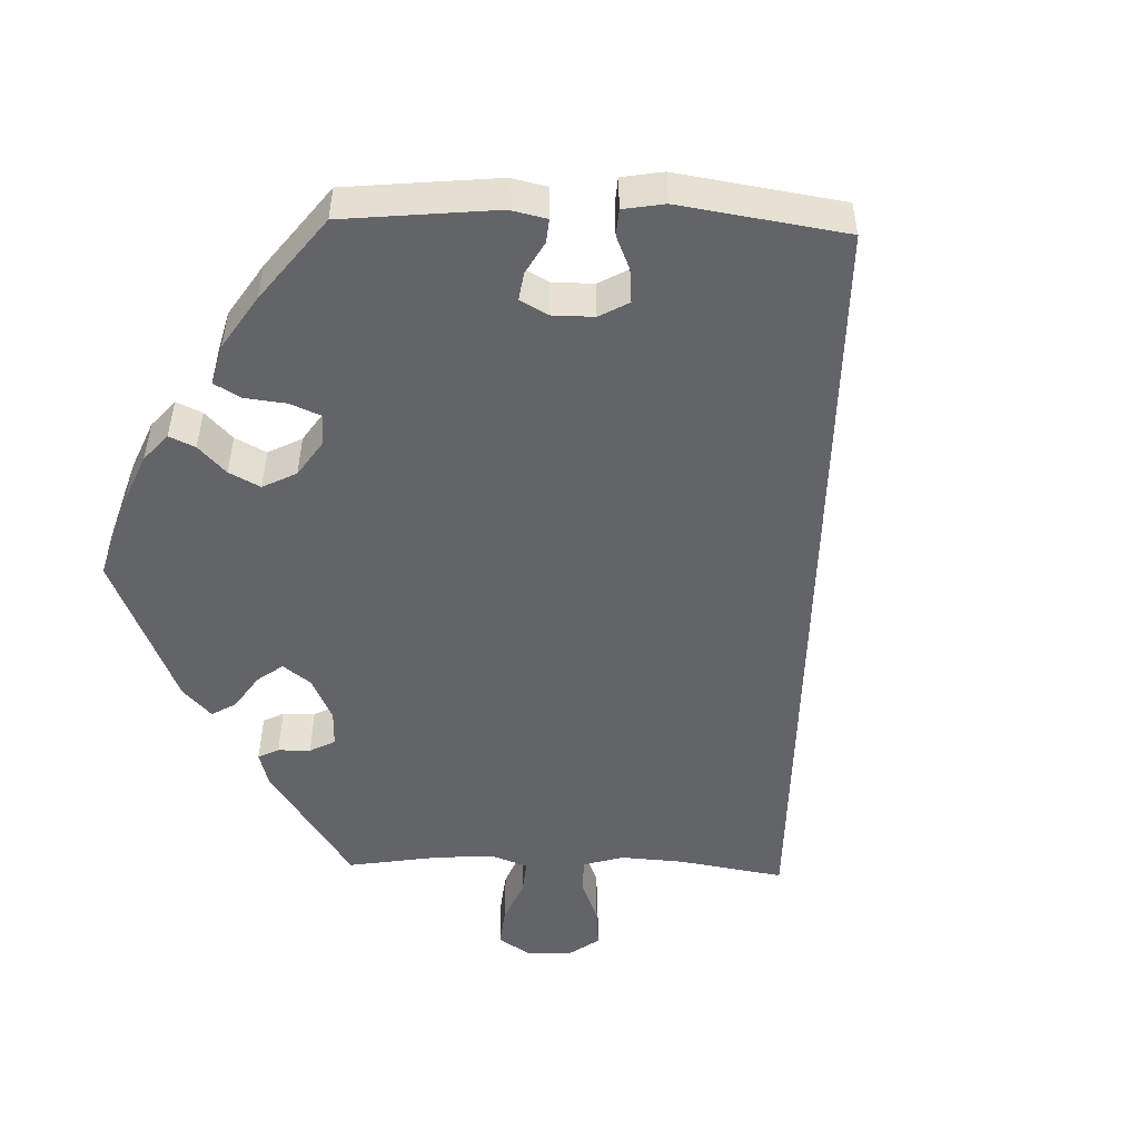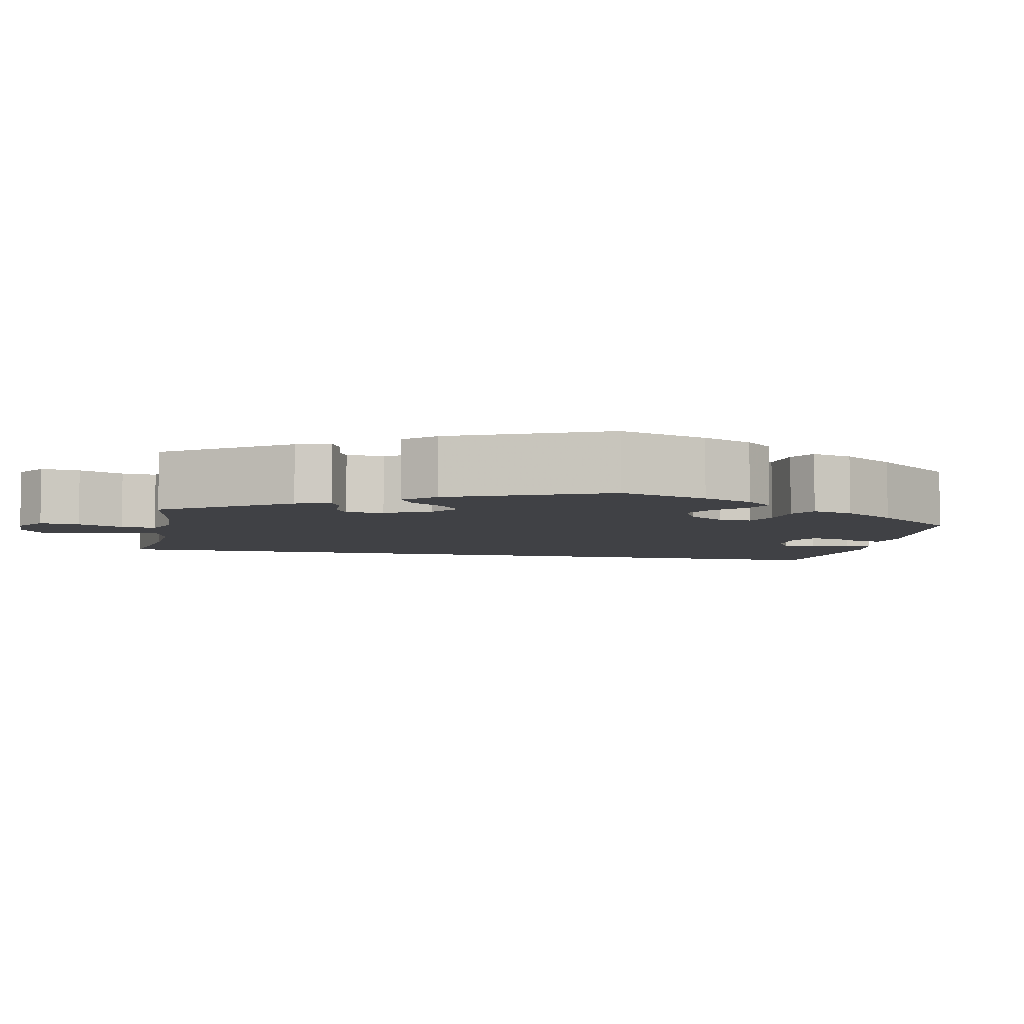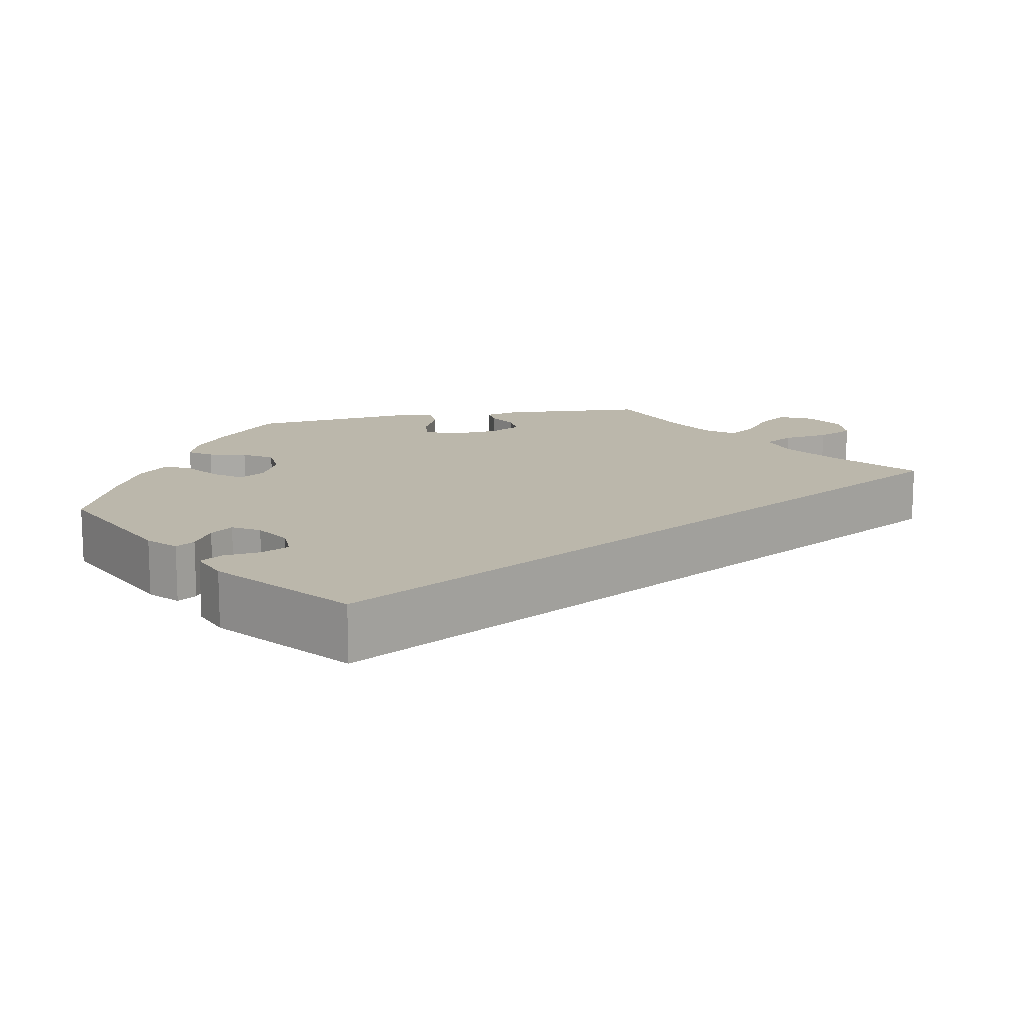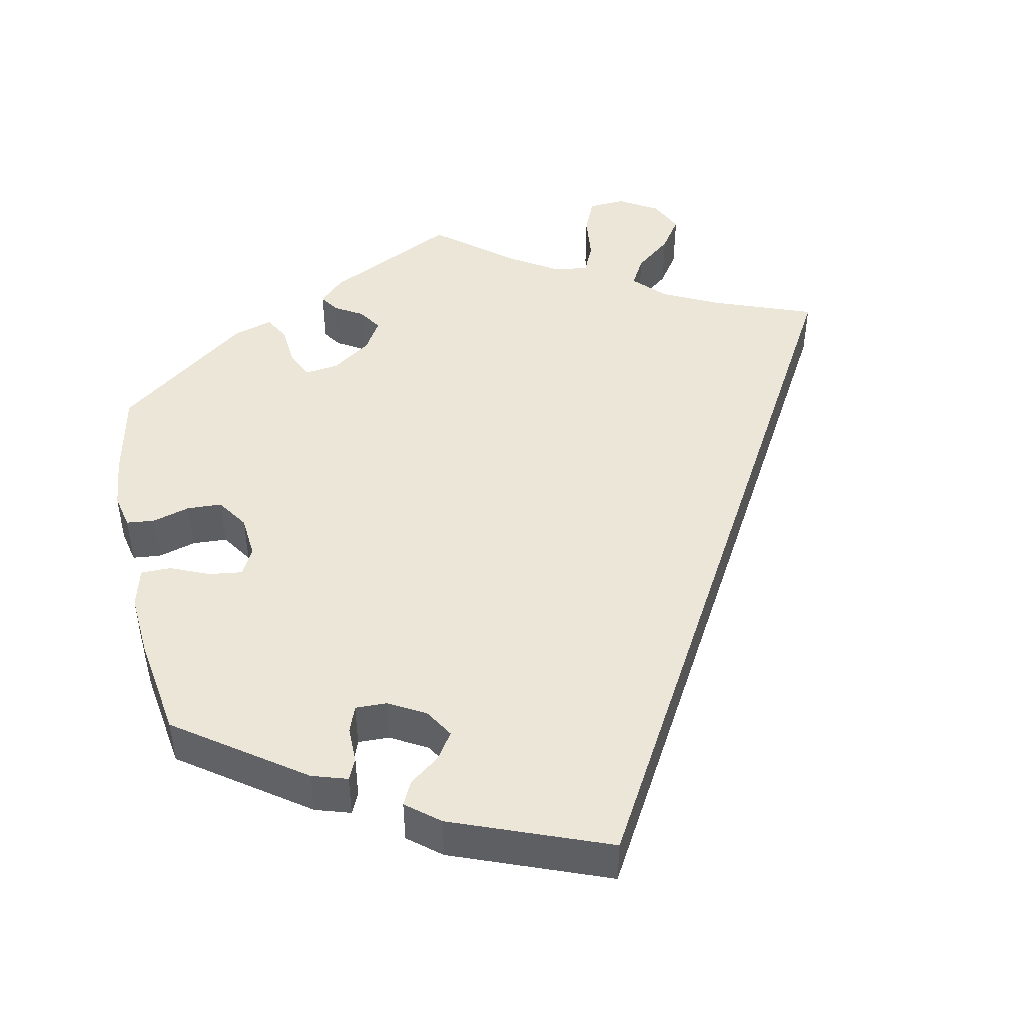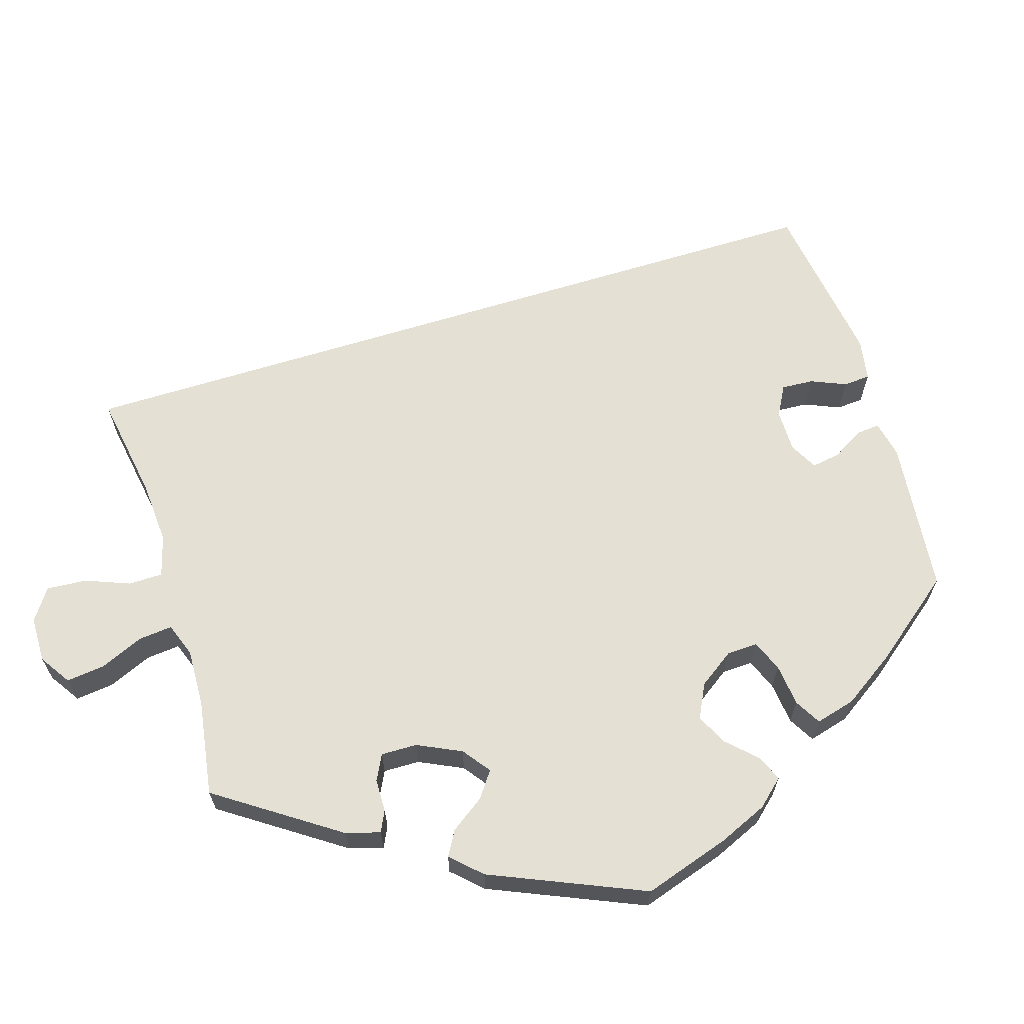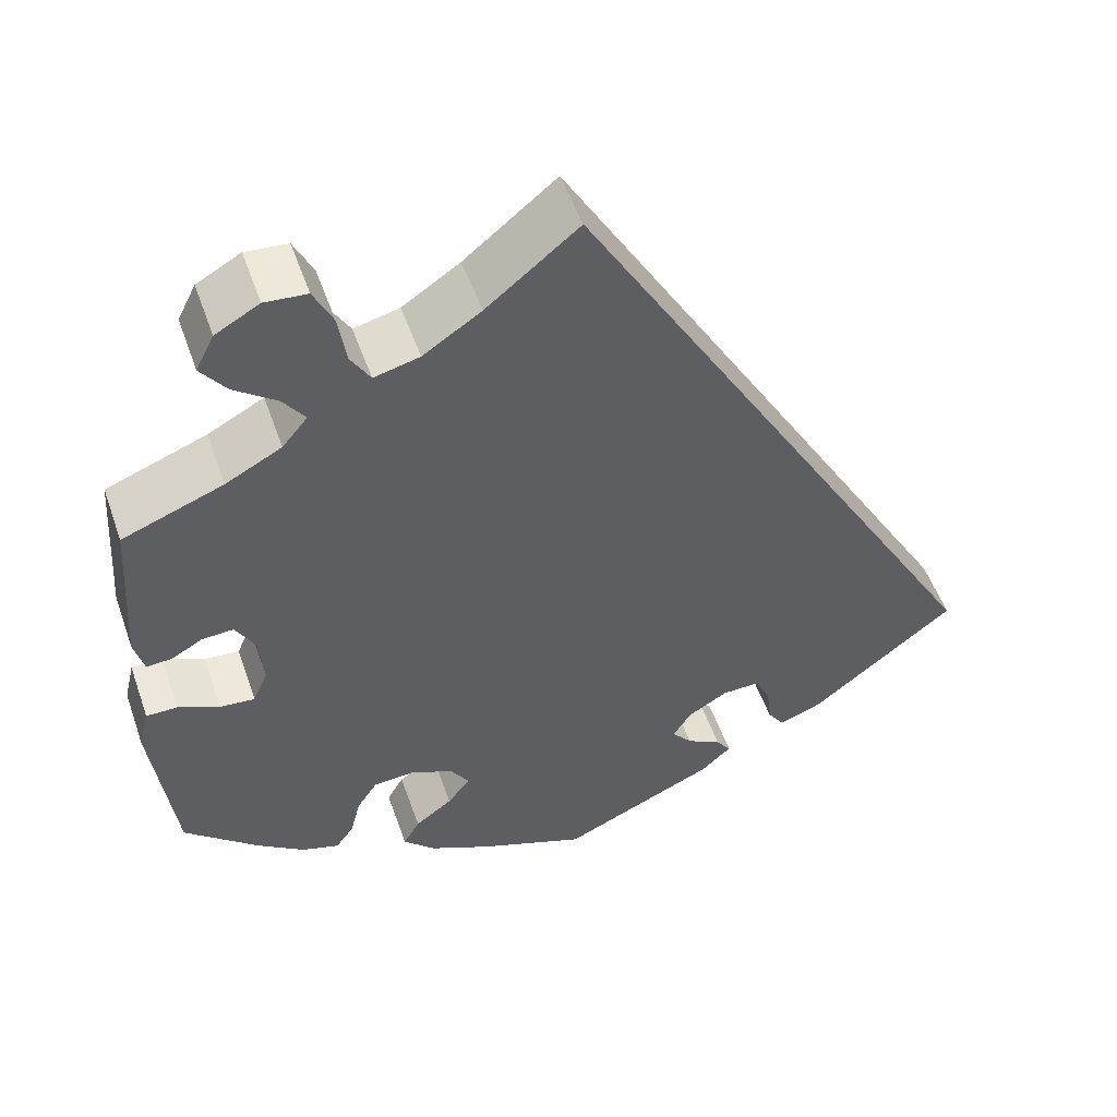
<metadata>
{"format":"obj","ext":"obj","renderer":"f3d","projection":"perspective","resolution":1024,"background":"white","views":[{"elev":-51.3,"azim":-151.9,"up":"+Y"},{"elev":-5.8,"azim":108.3,"up":"+Y"},{"elev":14.2,"azim":-101.2,"up":"+Y"},{"elev":46.5,"azim":-131.9,"up":"+Y"},{"elev":65.3,"azim":102.8,"up":"+Y"},{"elev":52.9,"azim":160.8,"up":"+Z"}]}
</metadata>
<code>
v -0.177 0.07 -0.497
v -0.212 0.07 -0.465
v -0.195 0.07 -0.441
v -0.155 0.07 -0.418
v -0.132 0.07 -0.39
v -0.153 0.07 -0.356
v -0.199 0.07 -0.329
v -0.242 0.07 -0.328
v -0.26 0.07 -0.364
v -0.266 0.07 -0.412
v -0.285 0.07 -0.44
v -0.335 0.07 -0.421
v -0.501 0.07 -0.288
v -0.001 0.07 0.579
v 0.104 0.07 0.493
v 0.17 0.07 0.449
v 0.222 0.07 0.436
v 0.244 0.07 0.473
v 0.253 0.07 0.532
v 0.275 0.07 0.578
v 0.323 0.07 0.582
v 0.373 0.07 0.554
v 0.394 0.07 0.512
v 0.365 0.07 0.473
v 0.317 0.07 0.437
v 0.292 0.07 0.402
v 0.321 0.07 0.367
v 0.385 0.07 0.333
v 0.5 0.07 0.289
v 0.513 0.07 0.105
v 0.502 0.07 0.062
v 0.473 0.07 0.064
v 0.437 0.07 0.084
v 0.401 0.07 0.086
v 0.379 0.07 0.046
v 0.374 0.07 -0.015
v 0.391 0.07 -0.055
v 0.431 0.07 -0.051
v 0.478 0.07 -0.029
v 0.514 0.07 -0.029
v 0.526 0.07 -0.079
v 0.501 0.07 -0.288
v 0.416 0.07 -0.365
v 0.362 0.07 -0.405
v 0.319 0.07 -0.419
v 0.298 0.07 -0.39
v 0.286 0.07 -0.342
v 0.262 0.07 -0.305
v 0.214 0.07 -0.302
v 0.165 0.07 -0.325
v 0.144 0.07 -0.358
v 0.17 0.07 -0.392
v 0.213 0.07 -0.424
v 0.232 0.07 -0.457
v 0.195 0.07 -0.494
v 0.124 0.07 -0.529
v 0.001 0.07 -0.578
v -0.177 0 -0.497
v -0.212 0 -0.465
v -0.195 0 -0.441
v -0.155 0 -0.418
v -0.132 0 -0.39
v -0.153 0 -0.356
v -0.199 0 -0.329
v -0.242 0 -0.328
v -0.26 0 -0.364
v -0.266 0 -0.412
v -0.285 0 -0.44
v -0.335 0 -0.421
v -0.501 0 -0.288
v -0.001 0 0.579
v 0.104 0 0.493
v 0.17 0 0.449
v 0.222 0 0.436
v 0.244 0 0.473
v 0.253 0 0.532
v 0.275 0 0.578
v 0.323 0 0.582
v 0.373 0 0.554
v 0.394 0 0.512
v 0.365 0 0.473
v 0.317 0 0.437
v 0.292 0 0.402
v 0.321 0 0.367
v 0.385 0 0.333
v 0.5 0 0.289
v 0.513 0 0.105
v 0.502 0 0.062
v 0.473 0 0.064
v 0.437 0 0.084
v 0.401 0 0.086
v 0.379 0 0.046
v 0.374 0 -0.015
v 0.391 0 -0.055
v 0.431 0 -0.051
v 0.478 0 -0.029
v 0.514 0 -0.029
v 0.526 0 -0.079
v 0.501 0 -0.288
v 0.416 0 -0.365
v 0.362 0 -0.405
v 0.319 0 -0.419
v 0.298 0 -0.39
v 0.286 0 -0.342
v 0.262 0 -0.305
v 0.214 0 -0.302
v 0.165 0 -0.325
v 0.144 0 -0.358
v 0.17 0 -0.392
v 0.213 0 -0.424
v 0.232 0 -0.457
v 0.195 0 -0.494
v 0.124 0 -0.529
v 0.001 0 -0.578
f 52 53 54 55
f 51 52 55 56
f 44 45 46 47
f 44 47 48
f 43 44 48
f 42 43 48
f 41 42 48 49
f 38 39 40 41
f 37 38 41 49
f 30 31 32 33
f 28 29 30 33
f 27 28 33 34
f 26 27 34 35
f 22 23 24 25
f 22 25 26
f 21 22 26
f 18 19 20 21
f 17 18 21 26
f 16 17 26 35
f 12 13 14 15
f 9 10 11 12
f 8 9 12 15
f 7 8 15 16
f 1 2 3 4
f 1 4 5
f 51 56 57 1
f 36 37 49 50
f 16 35 36 50
f 6 7 16 50
f 5 6 50 51
f 1 5 51
f 112 111 110 109
f 113 112 109 108
f 104 103 102 101
f 105 104 101
f 105 101 100
f 105 100 99
f 106 105 99 98
f 98 97 96 95
f 106 98 95 94
f 90 89 88 87
f 90 87 86 85
f 91 90 85 84
f 92 91 84 83
f 82 81 80 79
f 83 82 79
f 83 79 78
f 78 77 76 75
f 83 78 75 74
f 92 83 74 73
f 72 71 70 69
f 69 68 67 66
f 72 69 66 65
f 73 72 65 64
f 61 60 59 58
f 62 61 58
f 58 114 113 108
f 107 106 94 93
f 107 93 92 73
f 107 73 64 63
f 108 107 63 62
f 108 62 58
f 1 58 59 2
f 2 59 60 3
f 3 60 61 4
f 4 61 62 5
f 5 62 63 6
f 6 63 64 7
f 7 64 65 8
f 8 65 66 9
f 9 66 67 10
f 10 67 68 11
f 11 68 69 12
f 12 69 70 13
f 13 70 71 14
f 14 71 72 15
f 15 72 73 16
f 16 73 74 17
f 17 74 75 18
f 18 75 76 19
f 19 76 77 20
f 20 77 78 21
f 21 78 79 22
f 22 79 80 23
f 23 80 81 24
f 24 81 82 25
f 25 82 83 26
f 26 83 84 27
f 27 84 85 28
f 28 85 86 29
f 29 86 87 30
f 30 87 88 31
f 31 88 89 32
f 32 89 90 33
f 33 90 91 34
f 34 91 92 35
f 35 92 93 36
f 36 93 94 37
f 37 94 95 38
f 38 95 96 39
f 39 96 97 40
f 40 97 98 41
f 41 98 99 42
f 42 99 100 43
f 43 100 101 44
f 44 101 102 45
f 45 102 103 46
f 46 103 104 47
f 47 104 105 48
f 48 105 106 49
f 49 106 107 50
f 50 107 108 51
f 51 108 109 52
f 52 109 110 53
f 53 110 111 54
f 54 111 112 55
f 55 112 113 56
f 56 113 114 57
f 57 114 58 1

</code>
